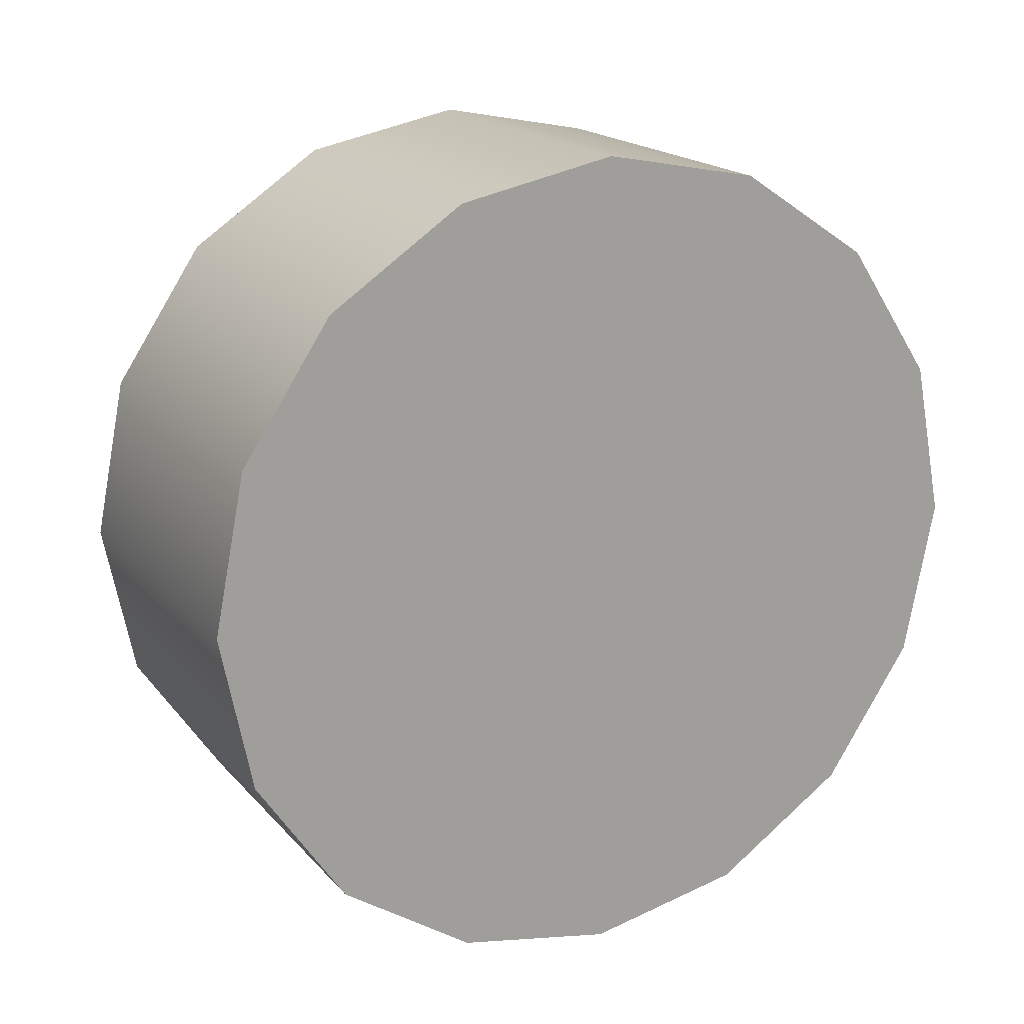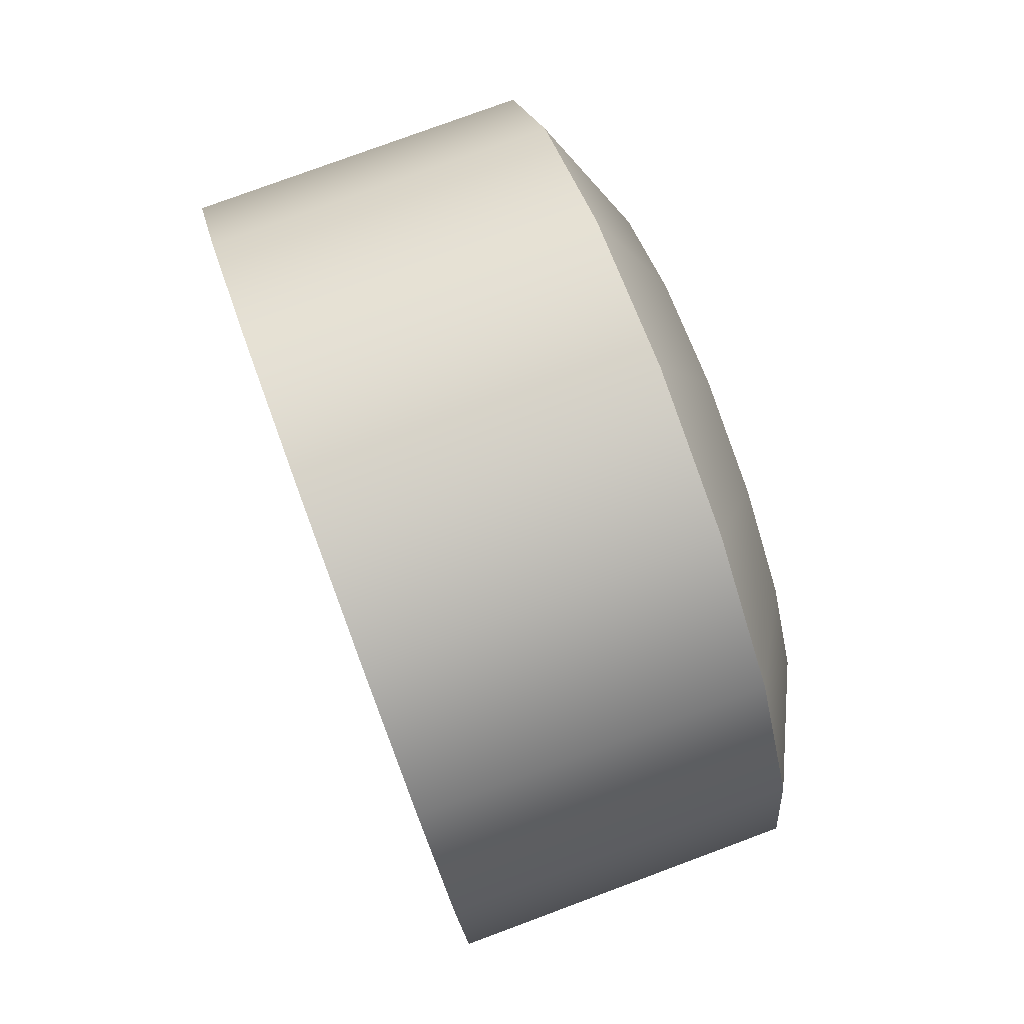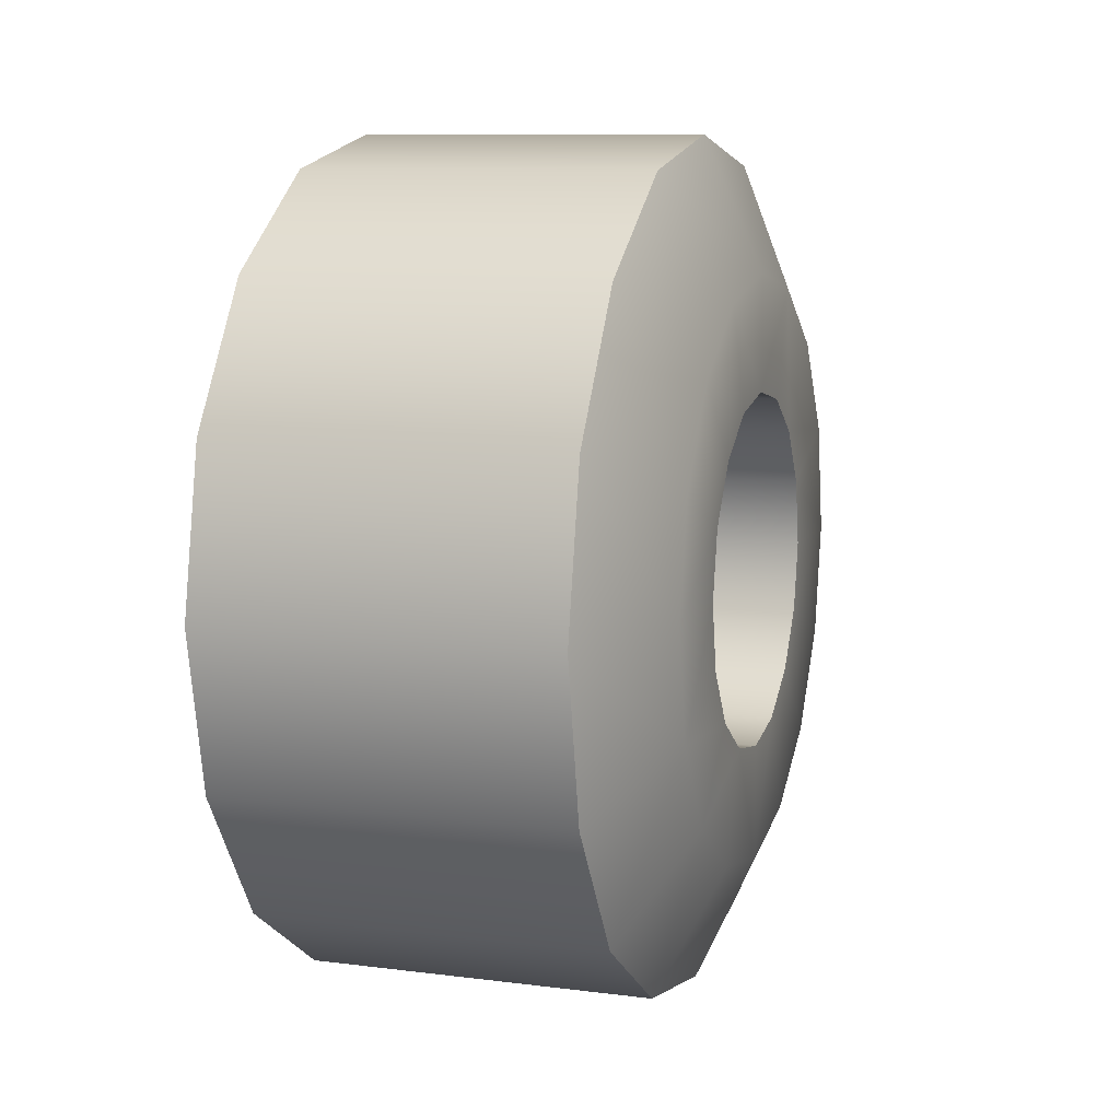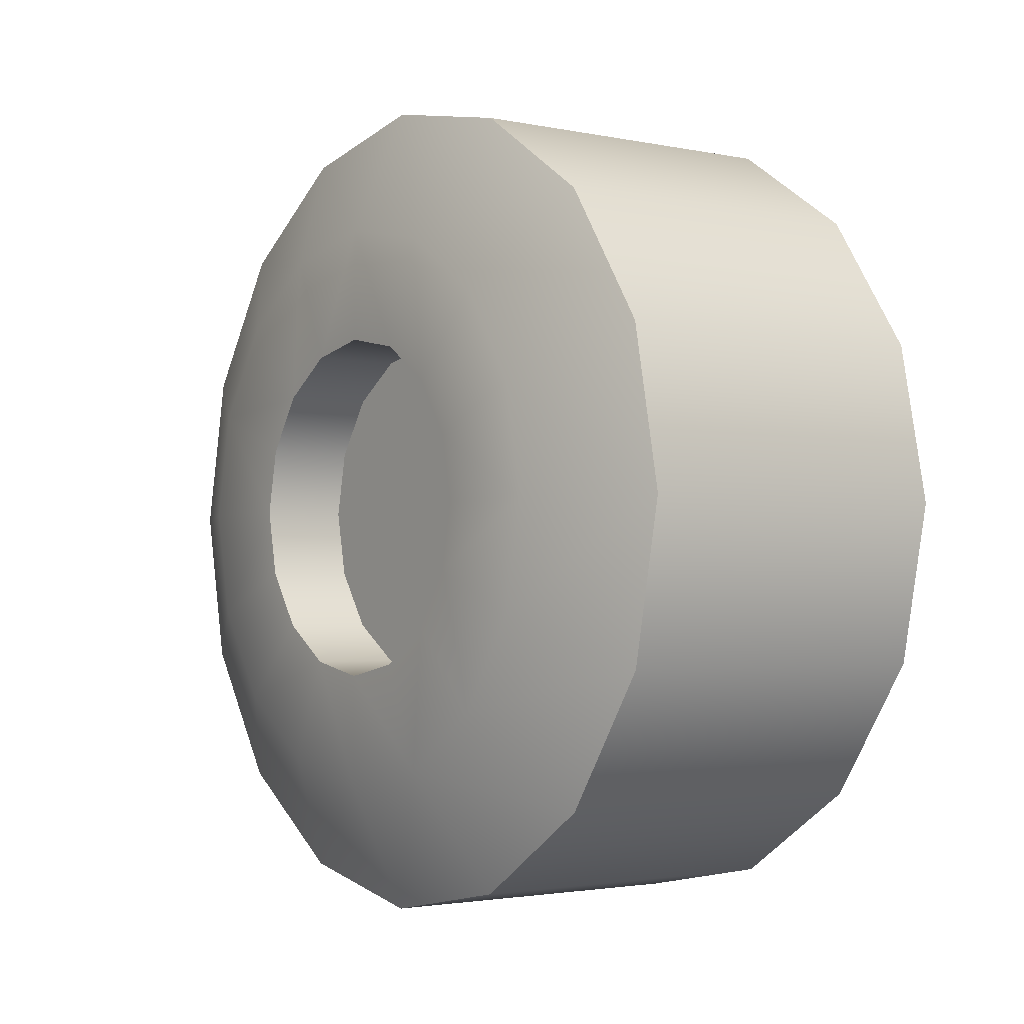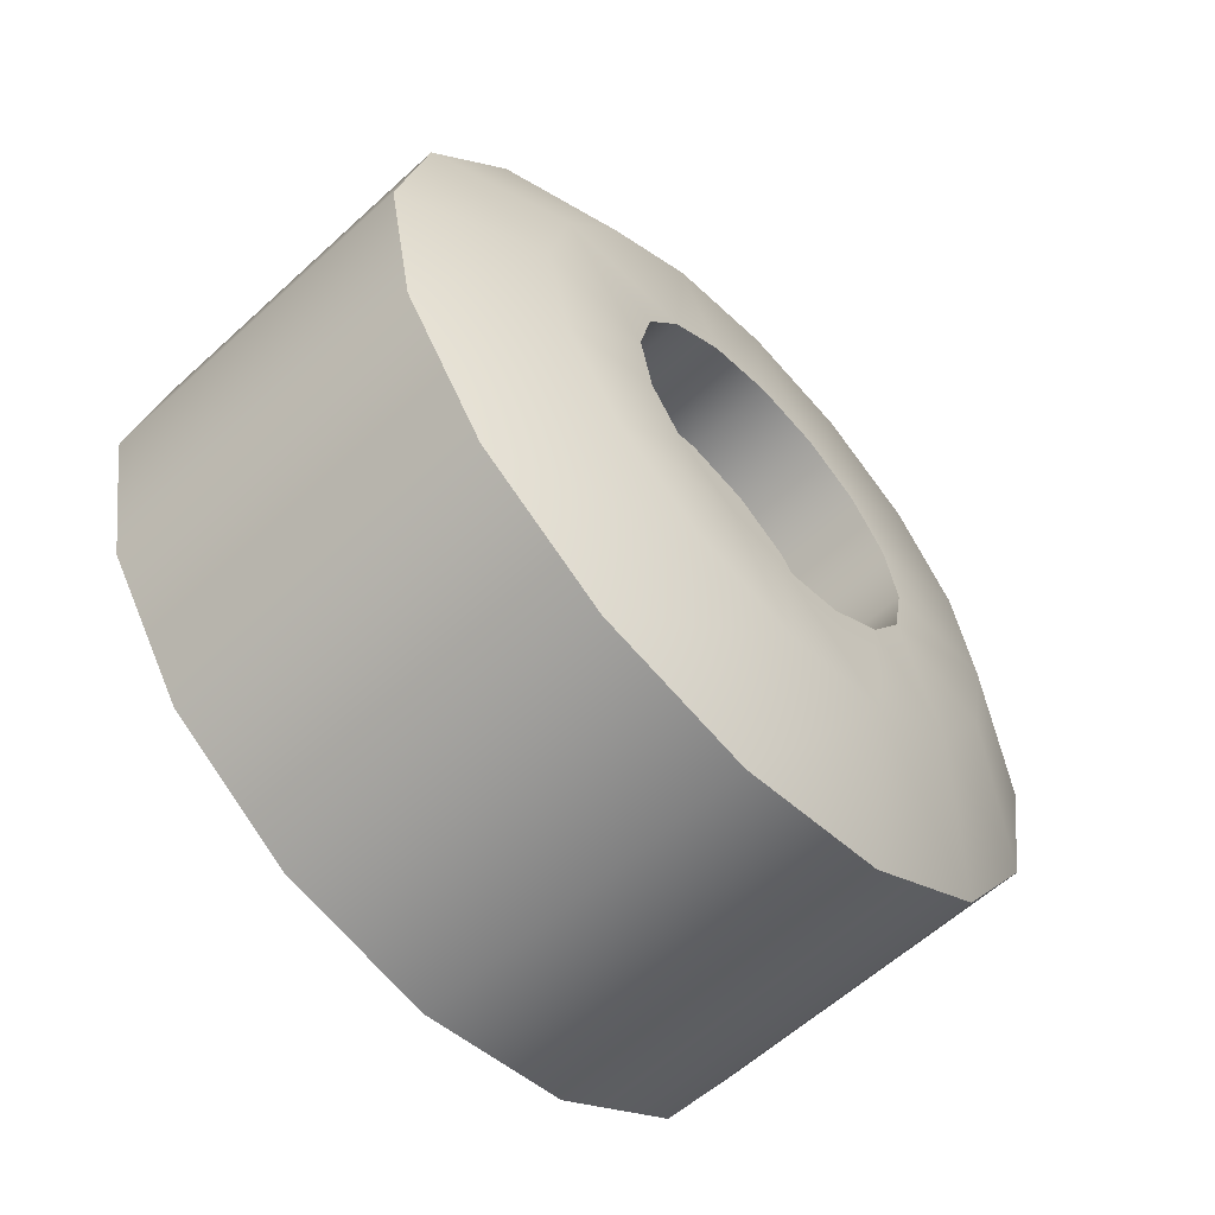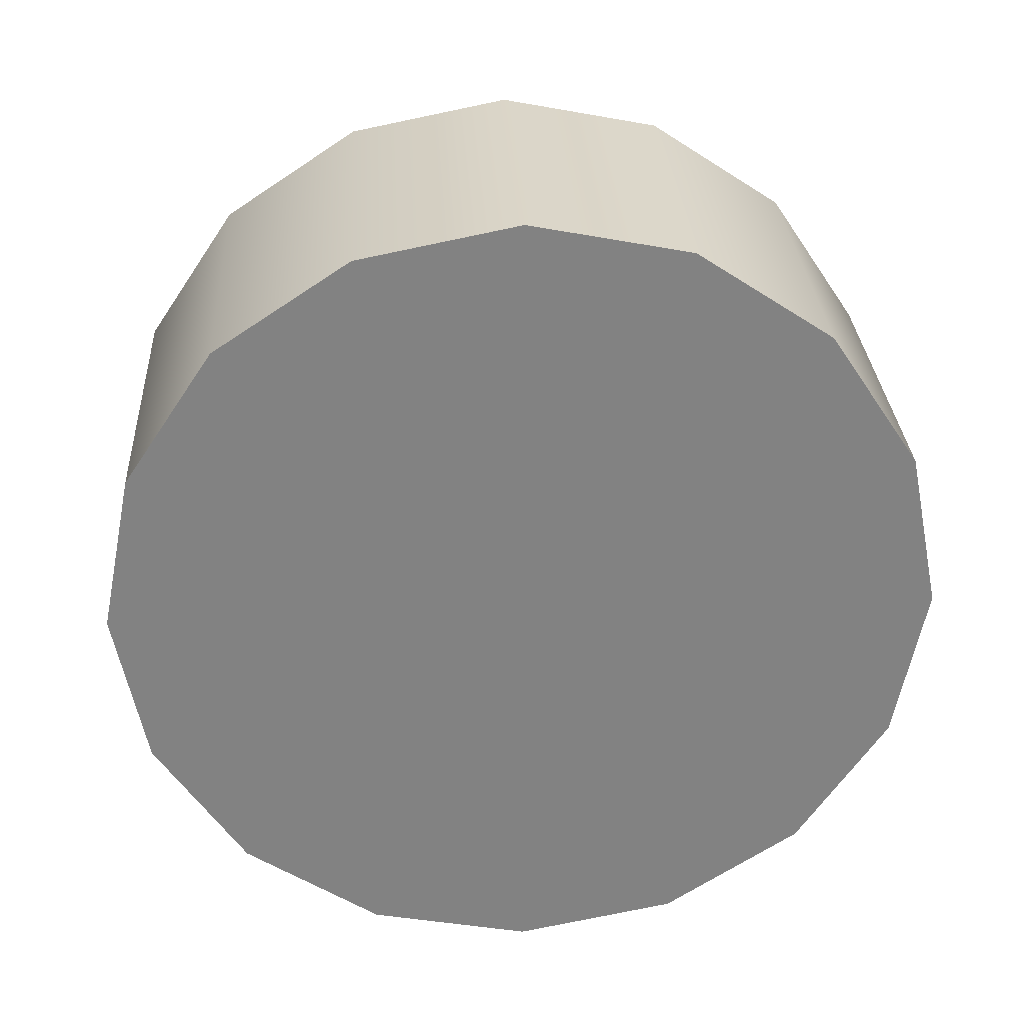
<metadata>
{"format":"obj","ext":"obj","renderer":"f3d","projection":"perspective","resolution":1024,"background":"white","views":[{"elev":18.5,"azim":-117.9,"up":"+Z"},{"elev":78.6,"azim":-20.3,"up":"+Z"},{"elev":9.9,"azim":18.2,"up":"+Z"},{"elev":-2.3,"azim":143.7,"up":"+Y"},{"elev":-60.1,"azim":43.1,"up":"+Y"},{"elev":29.6,"azim":-93.3,"up":"+Y"}]}
</metadata>
<code>
o Cylinder.001
v 0.03684 0.2968 3e-06
v -0.2095 0.2742 -0.1136
v -0.2095 0.2968 3e-06
v 0.07857 0.08758 -0.08758
v 0.01549 0.0474 -0.1144
v 0.07857 0.0474 -0.1144
v 0.03684 0.2742 0.1136
v -0.2095 0.2742 0.1136
v -0.2095 -0.2099 -0.2099
v -0.2095 -0.2099 0.2099
v -0.2095 0.2099 0.2099
v 0.03684 0.2742 -0.1136
v -0.2095 0.2099 -0.2099
v 0.03684 0.2099 -0.2099
v -0.2095 0.1136 -0.2742
v 0.03684 0.1136 -0.2742
v -0.2095 -4e-06 -0.2968
v 0.03684 -4e-06 -0.2968
v -0.2095 -0.1136 -0.2742
v 0.03684 -0.1136 -0.2742
v 0.03684 -0.2099 -0.2099
v -0.2095 -0.2742 -0.1136
v 0.03684 -0.2968 3e-06
v -0.2095 -0.2968 4e-06
v 0.03684 -0.2742 0.1136
v -0.2095 -0.2742 0.1136
v 0.03684 -0.2099 0.2099
v -0.2095 -0.1136 0.2742
v 0.03684 -0.1136 0.2742
v -0.2095 -4e-06 0.2968
v 0.03684 0.1136 0.2742
v -0.2095 0.1136 0.2742
v 0.03684 0.2099 0.2099
v 0.07857 0.1892 -0.07838
v 0.07857 0.2048 3e-06
v 0.07857 0.1892 0.07838
v 0.07857 0.1448 0.1448
v 0.07857 -4e-06 0.2048
v 0.07857 0.07839 0.1892
v 0.03684 -4e-06 0.2968
v 0.07857 -0.07838 0.1892
v 0.07857 -0.1892 0.07838
v 0.07857 -0.1448 0.1448
v 0.07857 -0.2048 3e-06
v 0.07857 -0.1892 -0.07838
v 0.03684 -0.2742 -0.1136
v 0.07857 -0.1448 -0.1448
v 0.07857 -0.07838 -0.1892
v 0.07857 0.07839 -0.1892
v 0.07857 -4e-06 -0.2048
v 0.07857 0.1448 -0.1448
v 0.07857 0.1144 -0.0474
v 0.07857 0.1144 0.0474
v 0.07857 0.1239 3e-06
v 0.07857 0.08758 0.08759
v 0.07857 -4e-06 0.1239
v 0.07857 0.0474 0.1144
v 0.07857 -0.0474 0.1144
v 0.07857 -0.1144 0.0474
v 0.07857 -0.08759 0.08759
v 0.07857 -0.1239 3e-06
v 0.07857 -0.08759 -0.08758
v 0.07857 -0.1144 -0.0474
v 0.07857 -0.0474 -0.1144
v 0.07857 -4e-06 -0.1239
v 0.01549 -0.08759 0.08759
v 0.01549 -0.08759 -0.08758
v 0.01549 0.08758 -0.08758
v 0.01549 -0.1144 0.0474
v 0.01549 0.1144 0.0474
v 0.01549 0.1239 3e-06
v 0.01549 -0.1144 -0.0474
v 0.01549 -0.1239 3e-06
v 0.01549 0.08758 0.08759
v 0.01549 -0.0474 -0.1144
v 0.01549 0.0474 0.1144
v 0.01549 -4e-06 -0.1239
v 0.01549 -0.0474 0.1144
v 0.01549 -4e-06 0.1239
v 0.01549 0.1144 -0.0474
f 1 2 3
f 4 5 6
f 7 3 8
f 9 10 11
f 12 13 2
f 14 15 13
f 16 17 15
f 18 19 17
f 20 9 19
f 21 22 9
f 22 23 24
f 24 25 26
f 26 27 10
f 27 28 10
f 29 30 28
f 30 31 32
f 31 11 32
f 33 8 11
f 1 34 12
f 7 35 1
f 33 36 7
f 31 37 33
f 31 38 39
f 29 38 40
f 27 41 29
f 27 42 43
f 25 44 42
f 23 45 44
f 21 45 46
f 20 47 21
f 18 48 20
f 18 49 50
f 16 51 49
f 14 34 51
f 35 52 34
f 35 53 54
f 36 55 53
f 39 55 37
f 39 56 57
f 41 56 38
f 43 58 41
f 43 59 60
f 44 59 42
f 45 61 44
f 45 62 63
f 47 64 62
f 50 64 48
f 50 6 65
f 51 6 49
f 34 4 51
f 66 67 68
f 59 66 60
f 52 68 4
f 61 69 59
f 54 70 71
f 61 72 73
f 53 74 70
f 63 67 72
f 57 74 55
f 62 75 67
f 56 76 57
f 64 77 75
f 56 78 79
f 65 5 77
f 58 66 78
f 54 80 52
f 1 12 2
f 4 68 5
f 7 1 3
f 11 8 3
f 3 2 13
f 13 15 17
f 17 19 9
f 9 22 24
f 24 26 10
f 10 28 30
f 30 32 11
f 11 3 13
f 13 17 9
f 9 24 10
f 10 30 11
f 11 13 9
f 12 14 13
f 14 16 15
f 16 18 17
f 18 20 19
f 20 21 9
f 21 46 22
f 22 46 23
f 24 23 25
f 26 25 27
f 27 29 28
f 29 40 30
f 30 40 31
f 31 33 11
f 33 7 8
f 1 35 34
f 7 36 35
f 33 37 36
f 31 39 37
f 31 40 38
f 29 41 38
f 27 43 41
f 27 25 42
f 25 23 44
f 23 46 45
f 21 47 45
f 20 48 47
f 18 50 48
f 18 16 49
f 16 14 51
f 14 12 34
f 35 54 52
f 35 36 53
f 36 37 55
f 39 57 55
f 39 38 56
f 41 58 56
f 43 60 58
f 43 42 59
f 44 61 59
f 45 63 61
f 45 47 62
f 47 48 64
f 50 65 64
f 50 49 6
f 51 4 6
f 34 52 4
f 68 80 71
f 71 70 74
f 74 76 79
f 79 78 66
f 66 69 73
f 73 72 67
f 67 75 77
f 77 5 68
f 68 71 74
f 74 79 66
f 66 73 67
f 67 77 68
f 68 74 66
f 59 69 66
f 52 80 68
f 61 73 69
f 54 53 70
f 61 63 72
f 53 55 74
f 63 62 67
f 57 76 74
f 62 64 75
f 56 79 76
f 64 65 77
f 56 58 78
f 65 6 5
f 58 60 66
f 54 71 80

</code>
